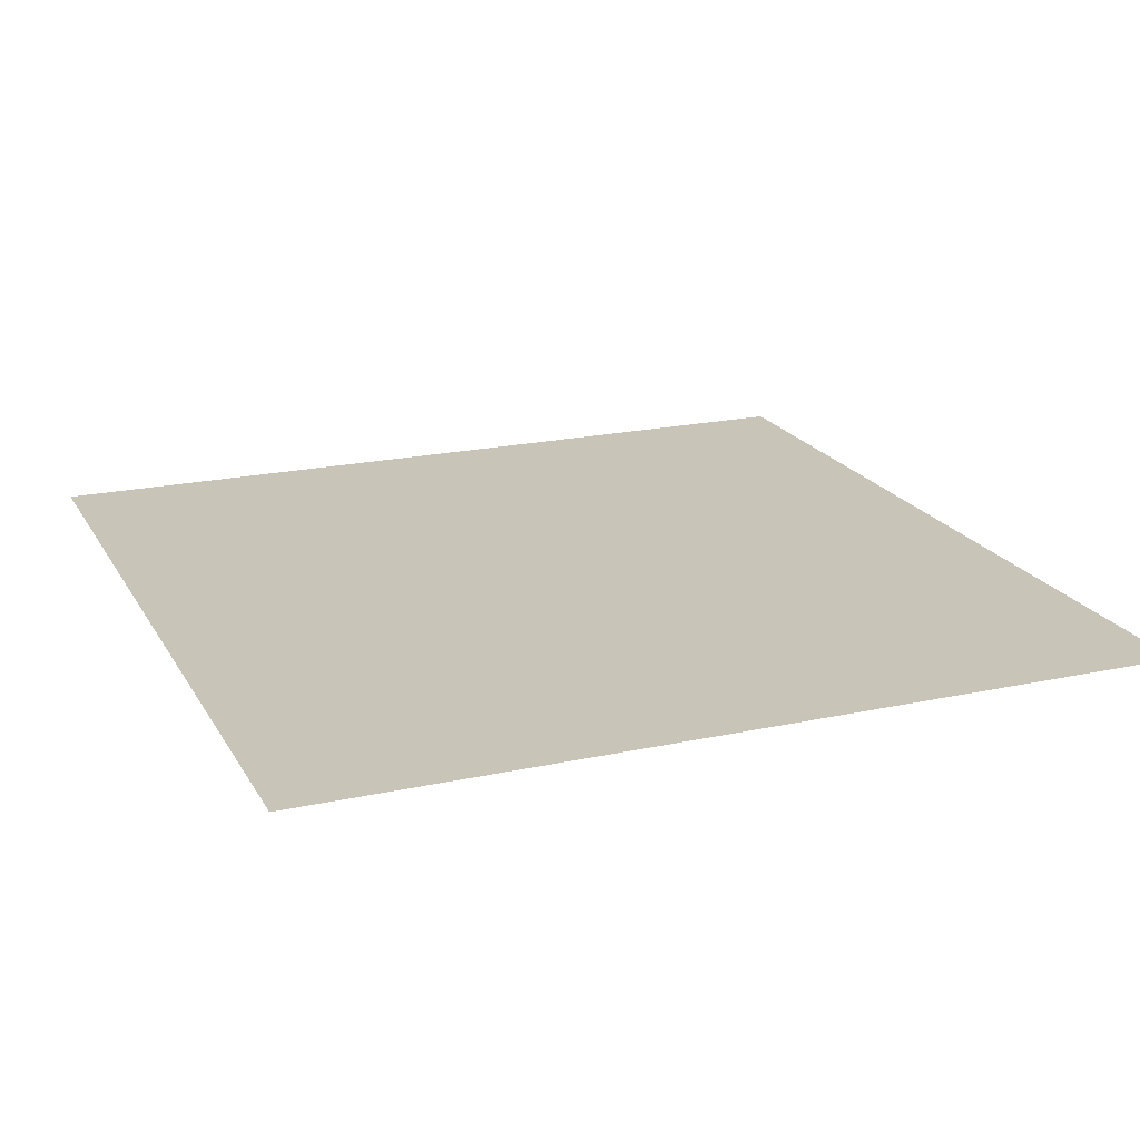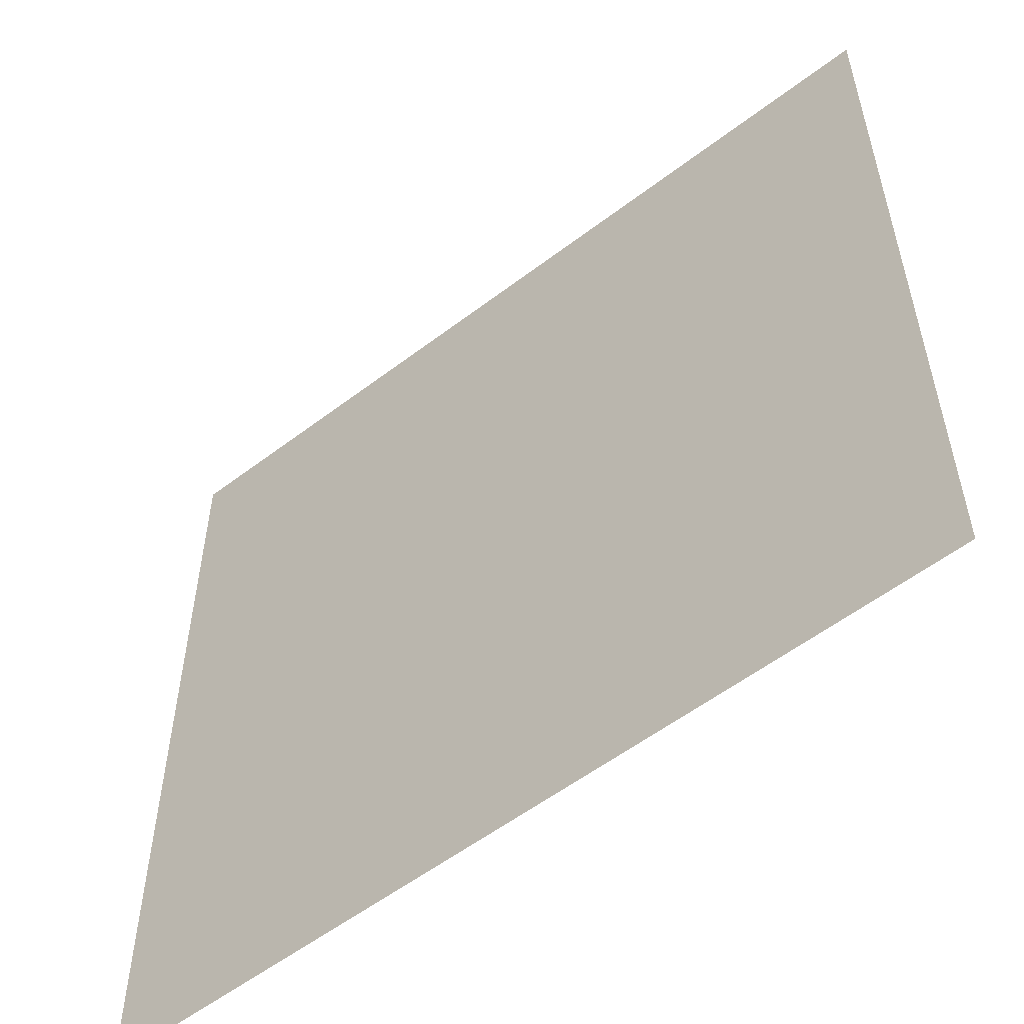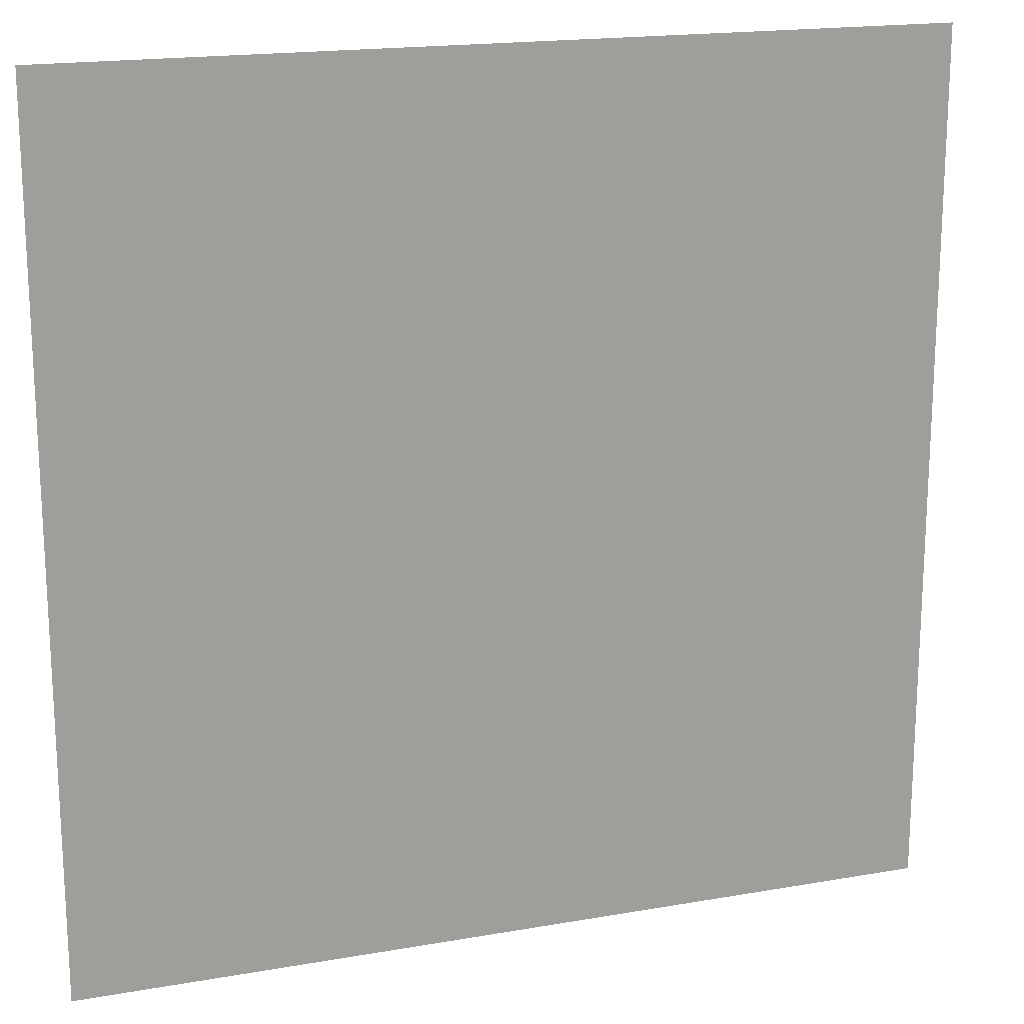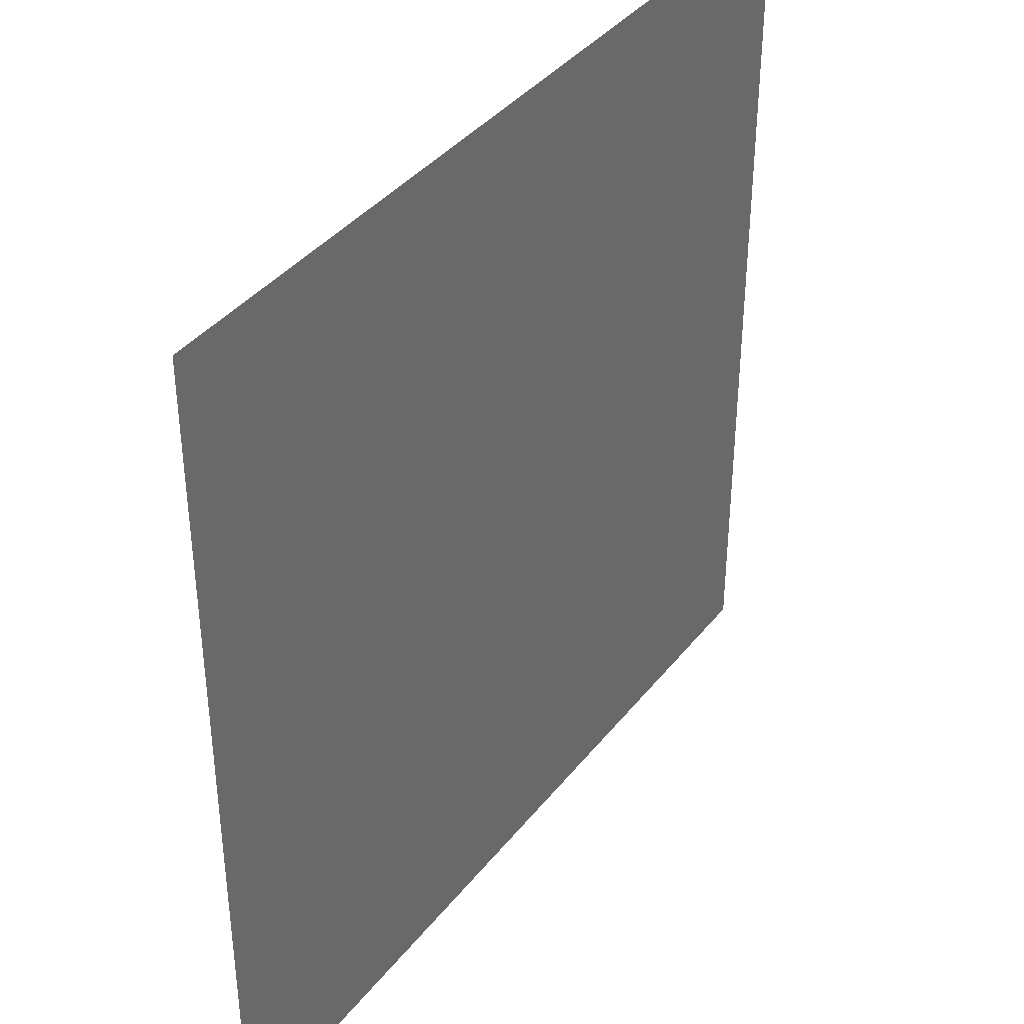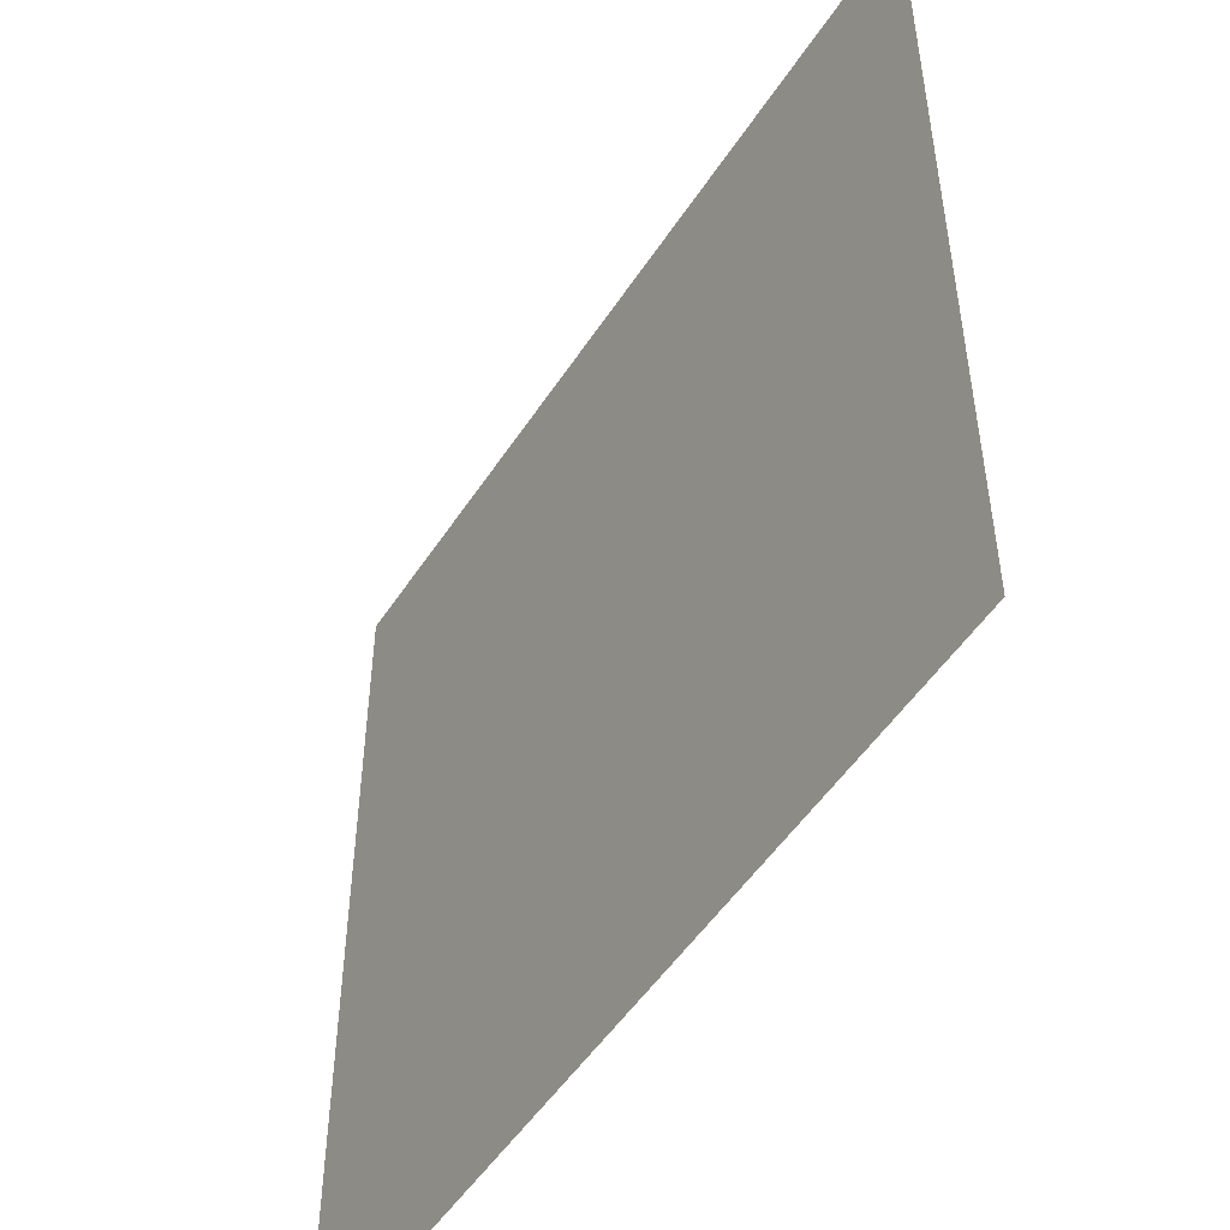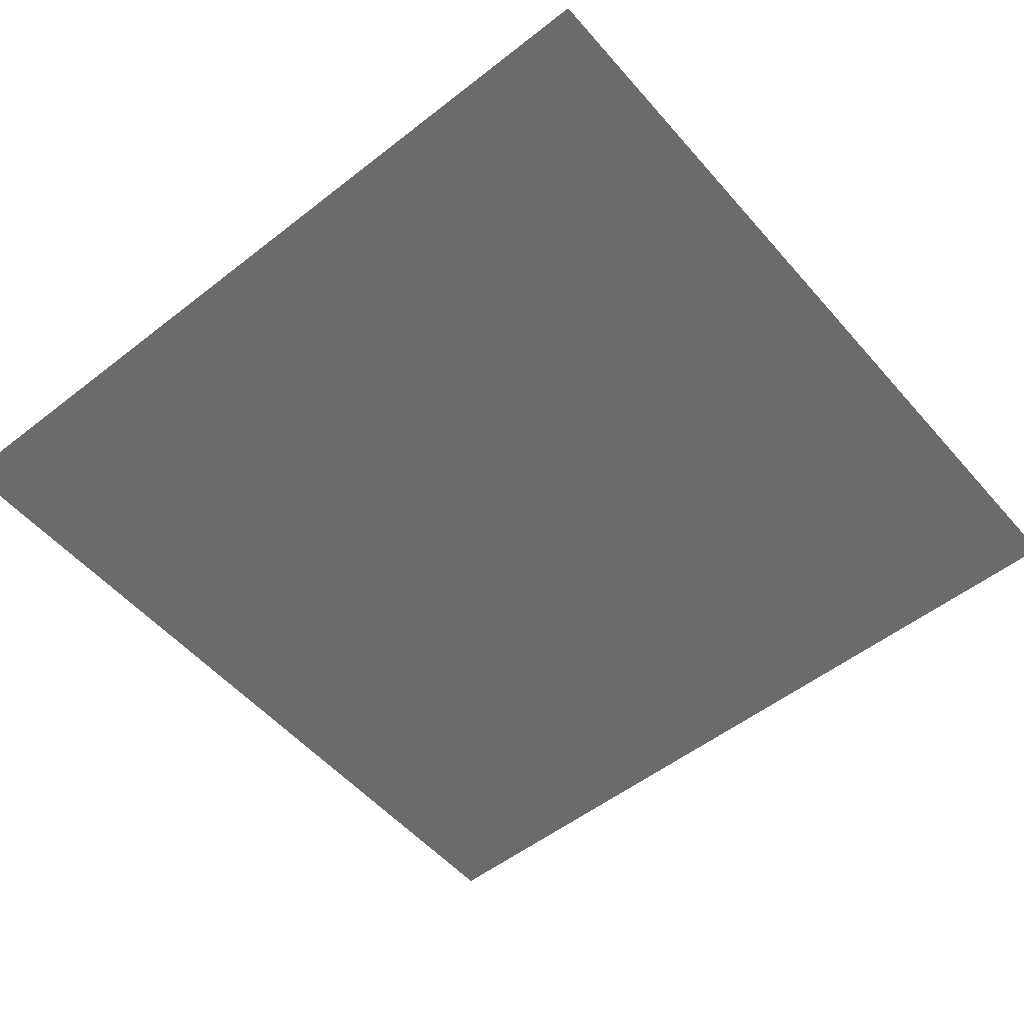
<metadata>
{"format":"obj","ext":"obj","renderer":"f3d","projection":"perspective","resolution":1024,"background":"white","views":[{"elev":20.1,"azim":-111.9,"up":"+Z"},{"elev":-55.8,"azim":38.7,"up":"+Y"},{"elev":18.0,"azim":161.1,"up":"+Y"},{"elev":38.9,"azim":124.0,"up":"+Y"},{"elev":-50.8,"azim":-122.0,"up":"+Y"},{"elev":-53.2,"azim":-140.1,"up":"+Z"}]}
</metadata>
<code>
o Plane
v -3 -3 0
v 3 -3 0
v -3 3 -0
v 3 3 -0
f 1 2 4 3

</code>
